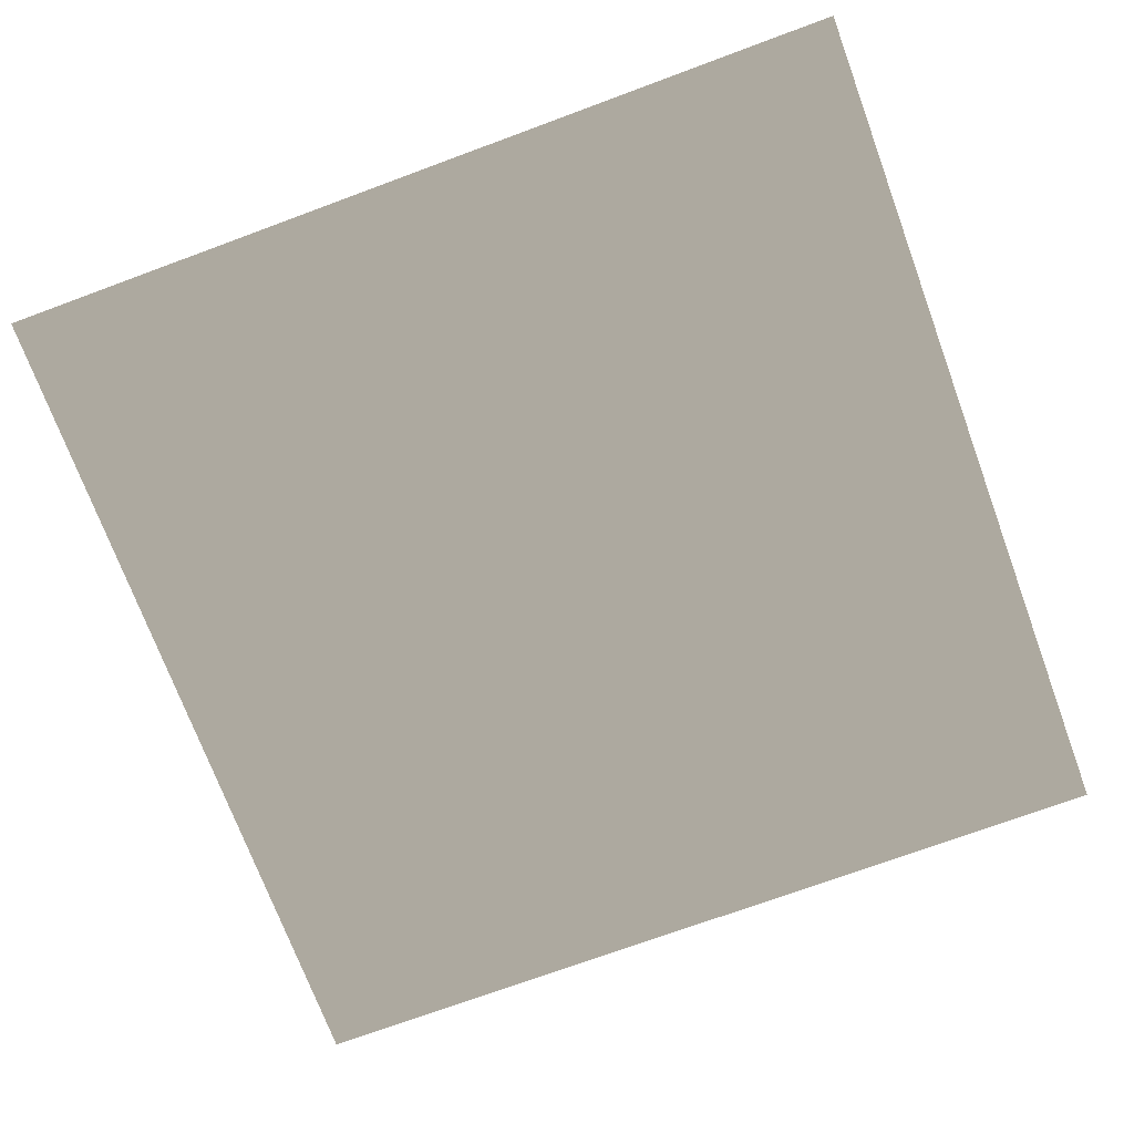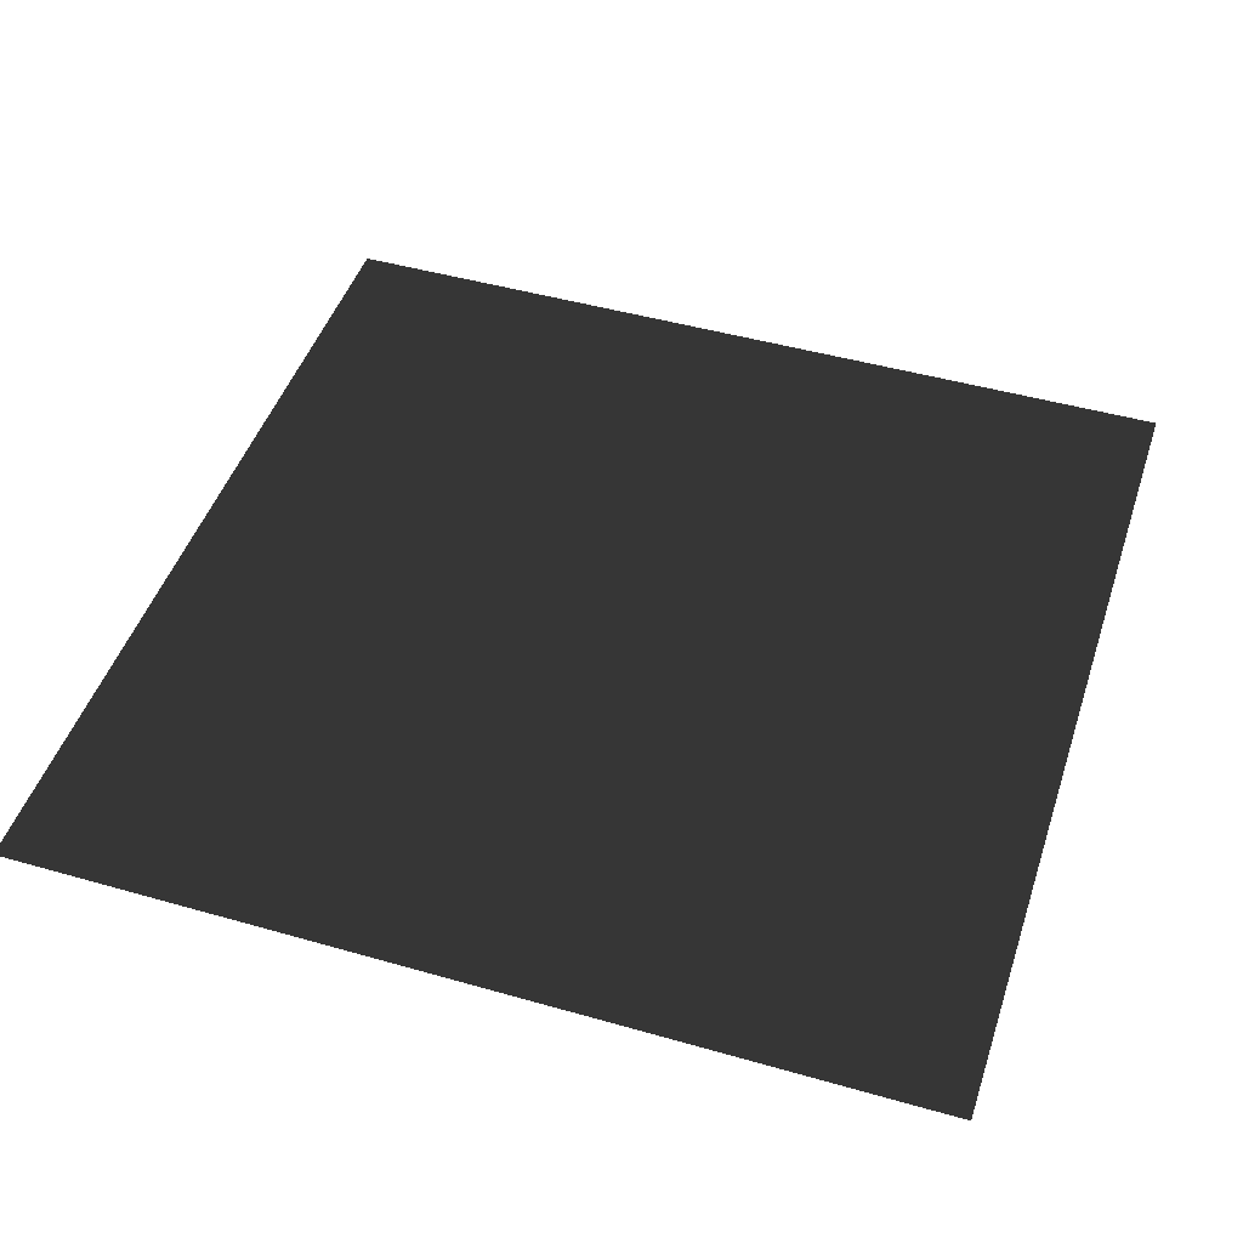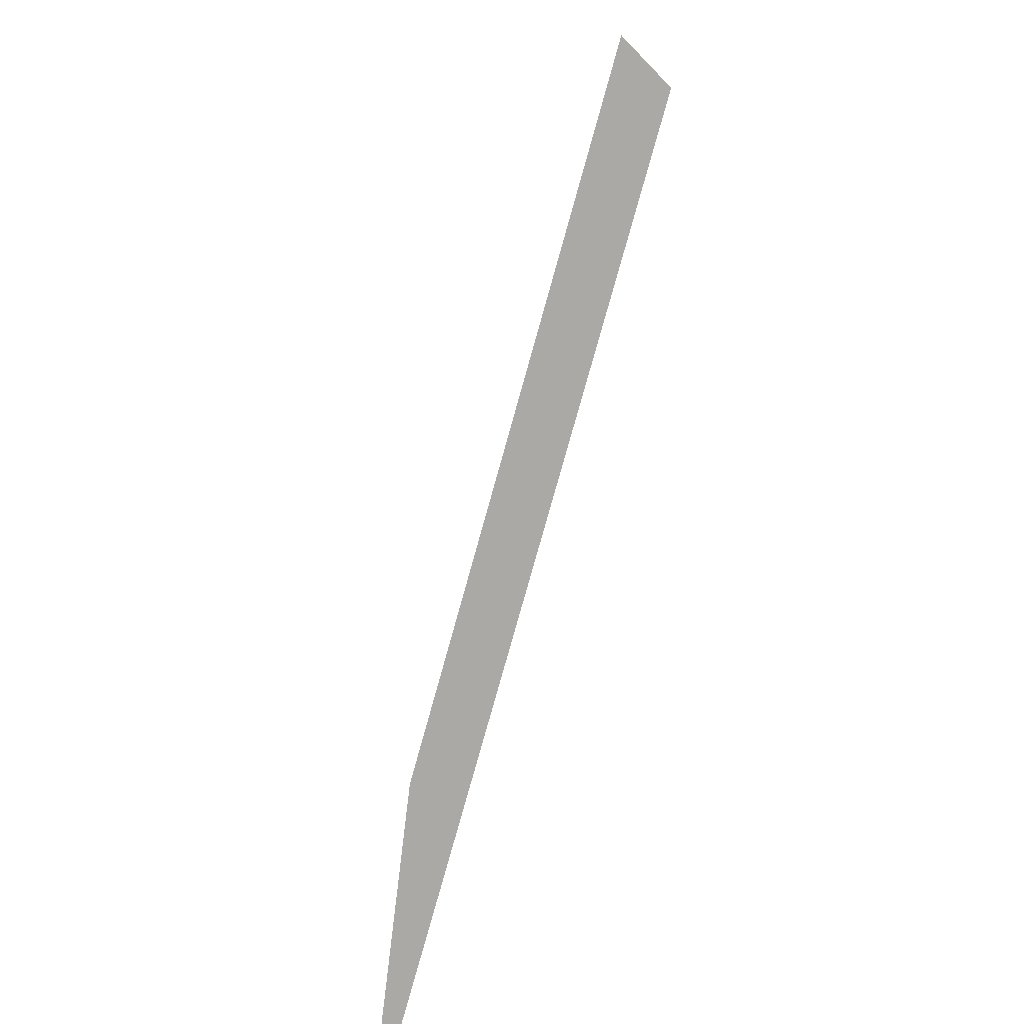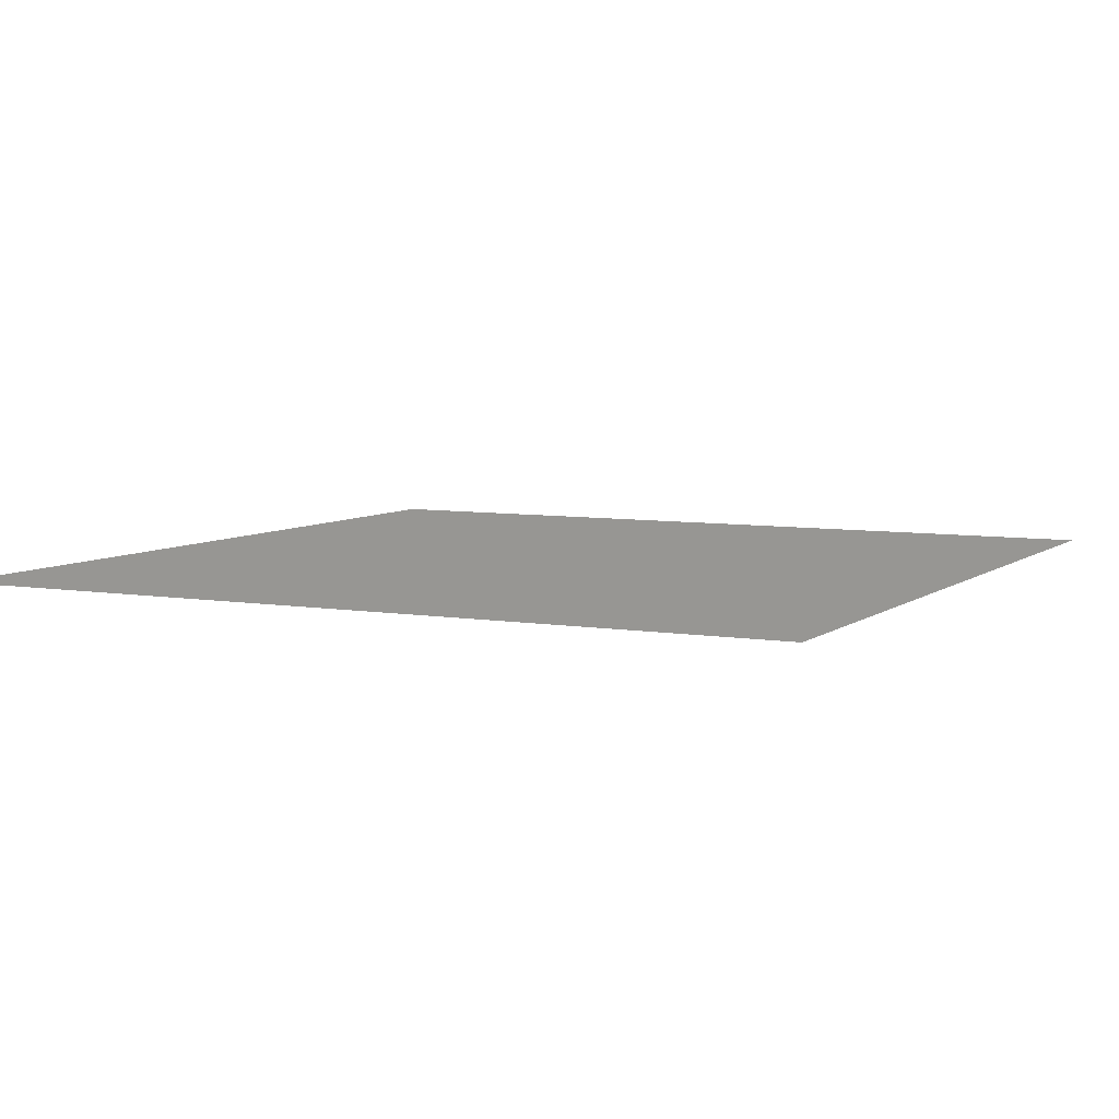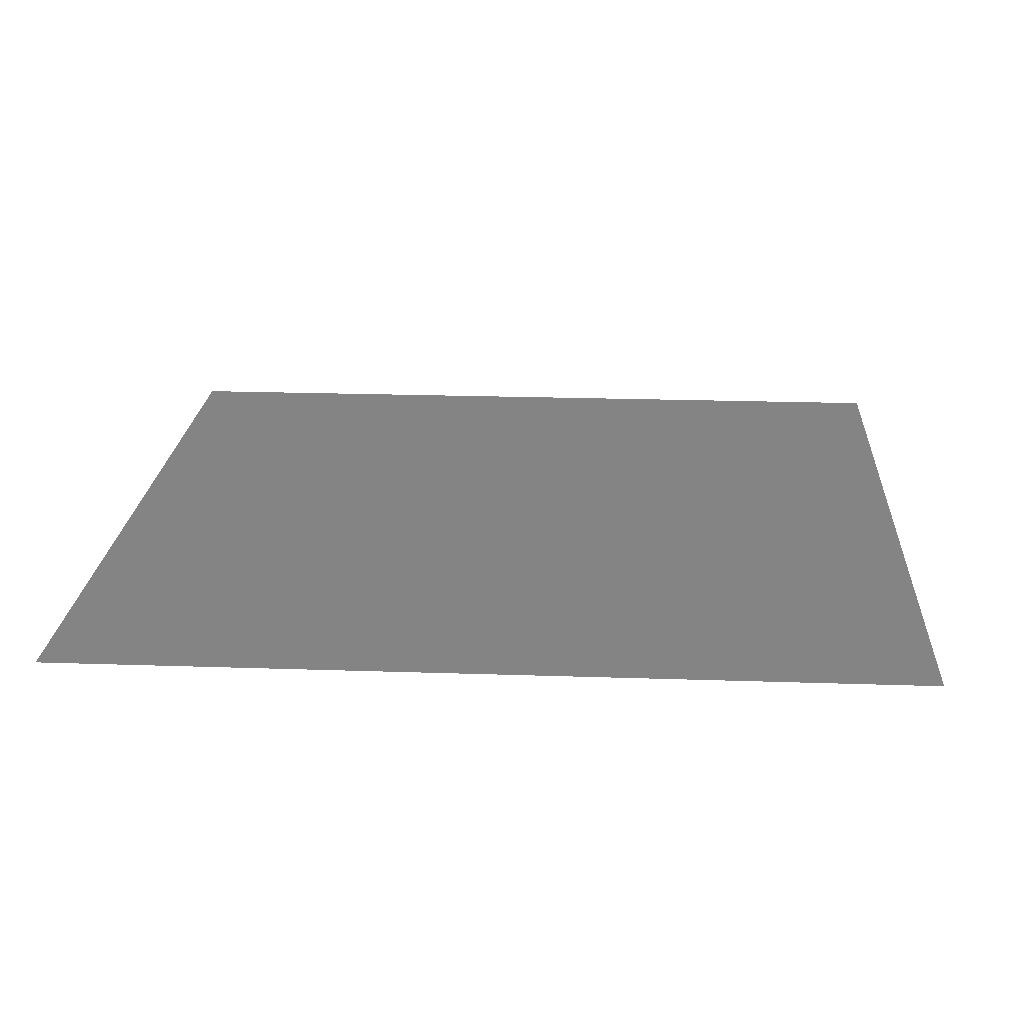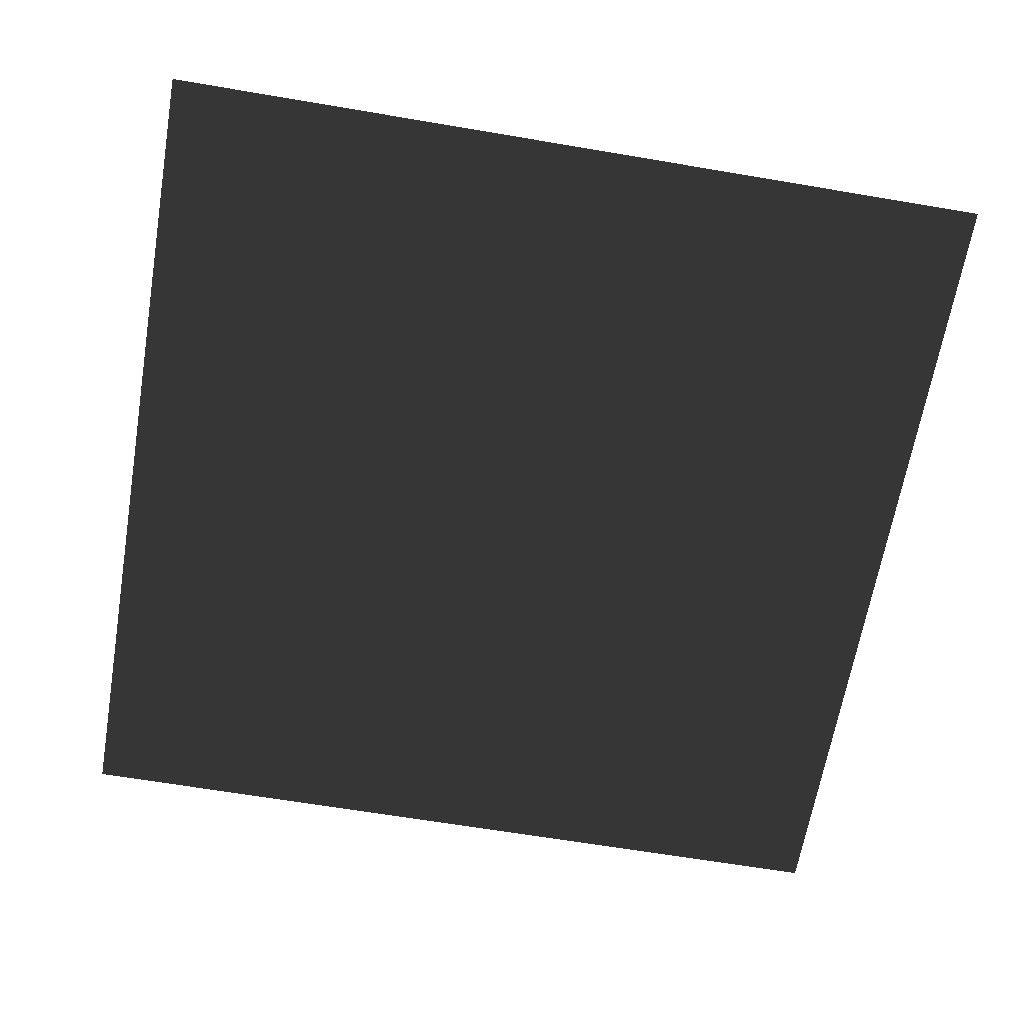
<metadata>
{"format":"obj","ext":"obj","renderer":"f3d","projection":"perspective","resolution":1024,"background":"white","views":[{"elev":-72.2,"azim":-159.7,"up":"+Y"},{"elev":46.7,"azim":108.0,"up":"+Y"},{"elev":-76.9,"azim":74.5,"up":"+Z"},{"elev":6.5,"azim":26.7,"up":"+Y"},{"elev":20.9,"azim":3.5,"up":"+Y"},{"elev":-64.6,"azim":80.3,"up":"+Y"}]}
</metadata>
<code>
g pPlane17
v -2.5 -5.551e-16 2.5
v 2.5 5.551e-16 -2.5
v 2.5 -5.551e-16 2.5
v -2.5 5.551e-16 -2.5
g pPlane17_0
f 3 2 1
f 2 4 1

</code>
